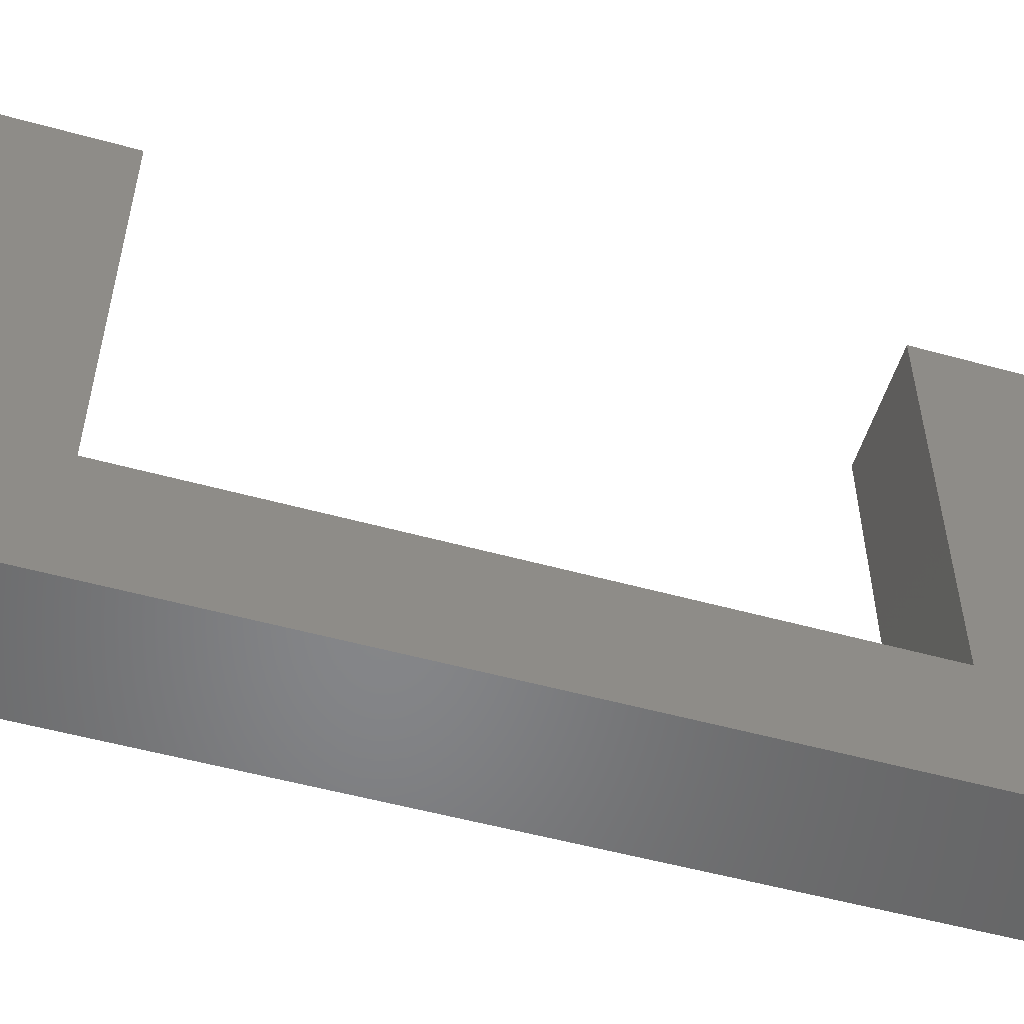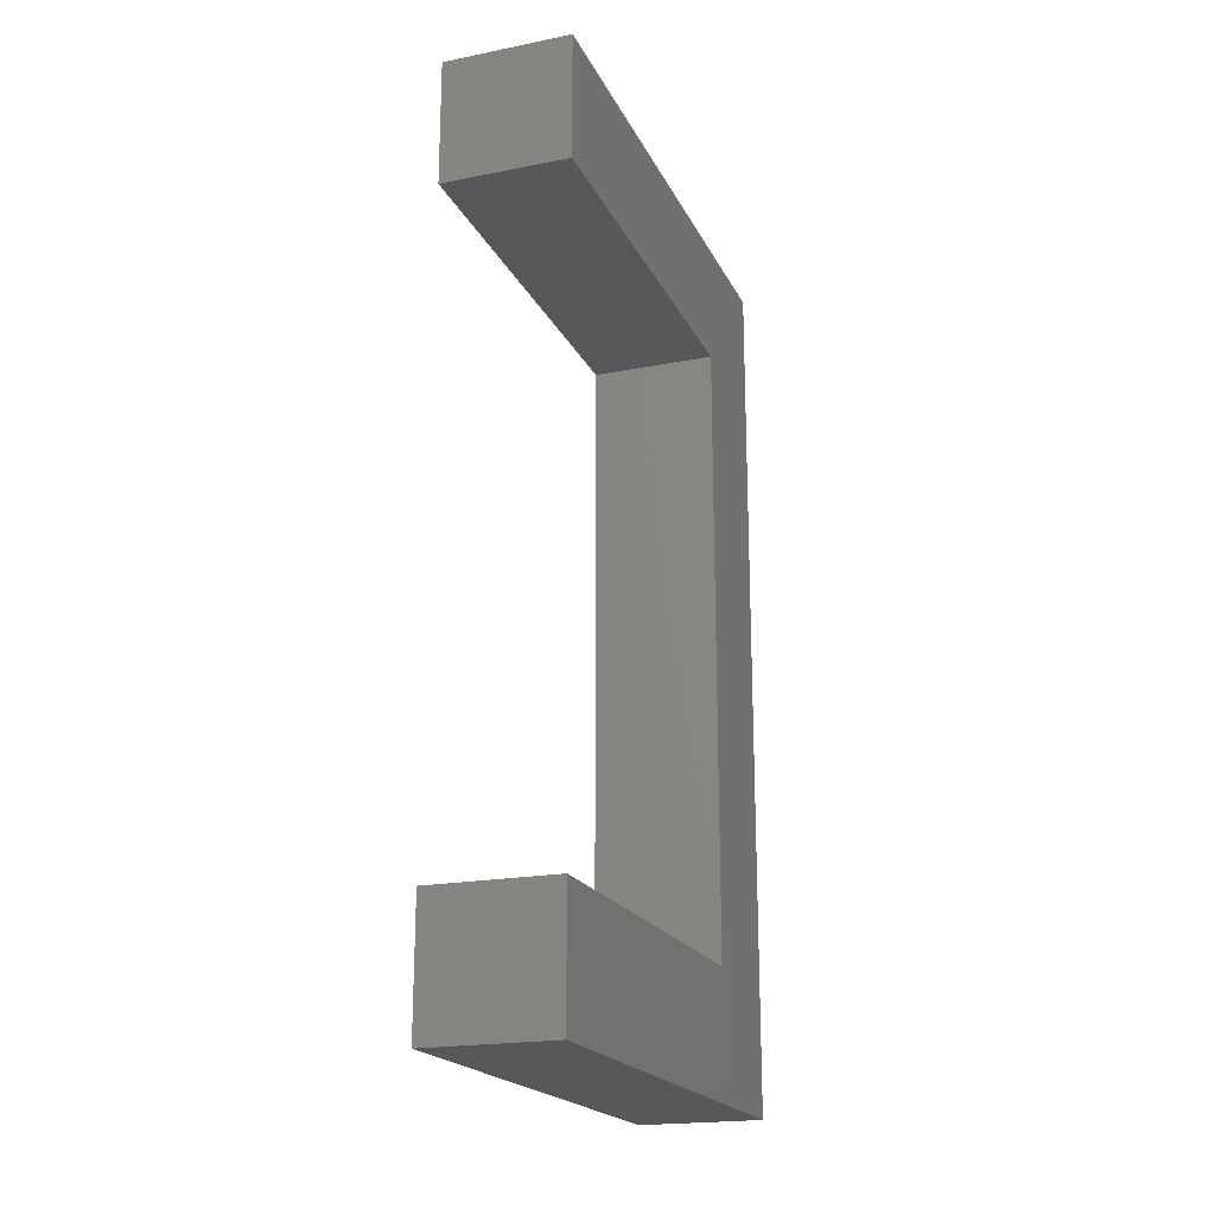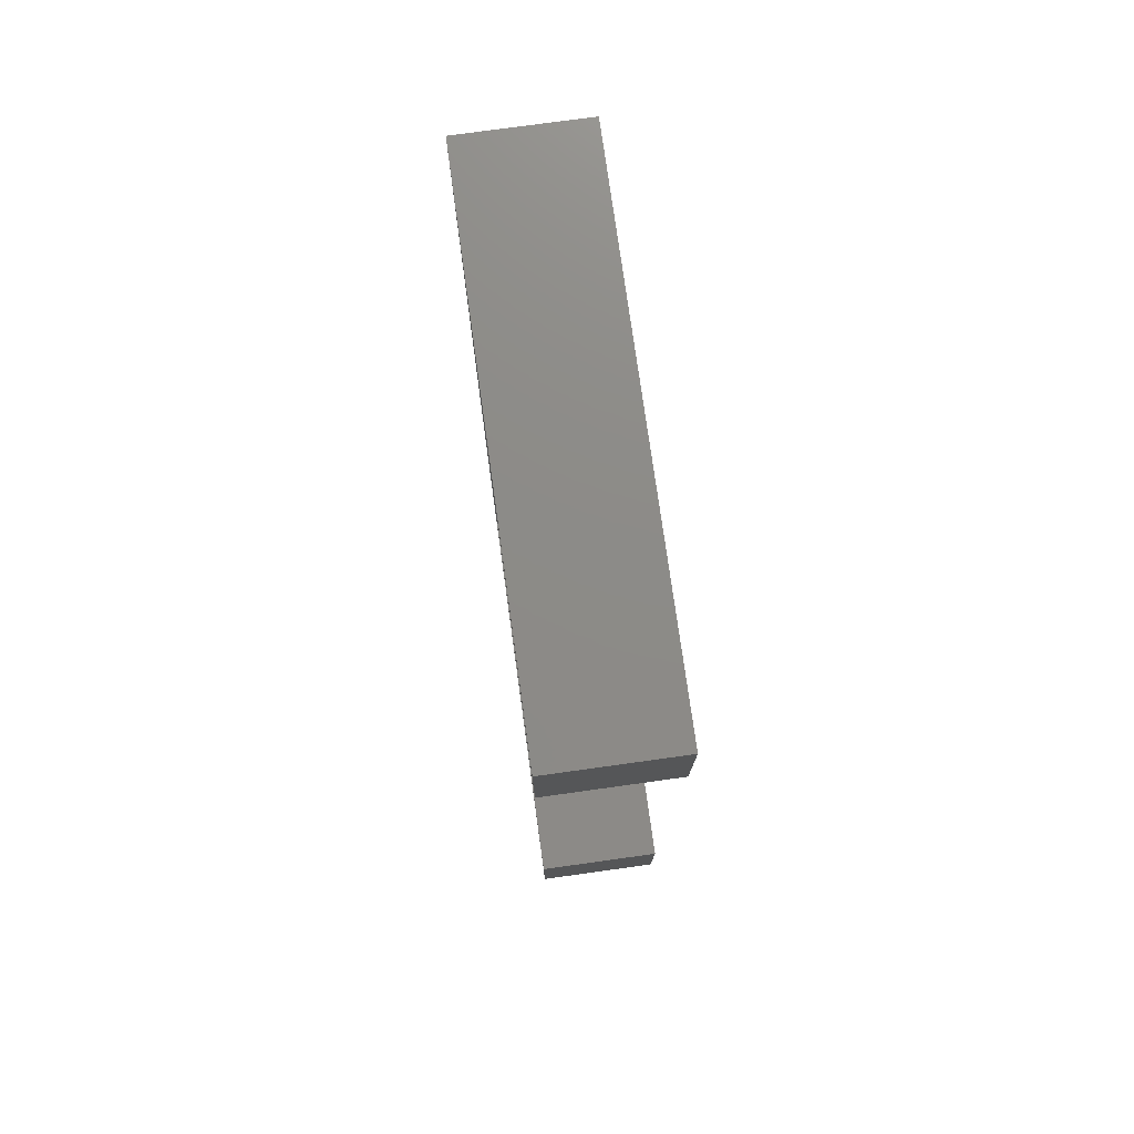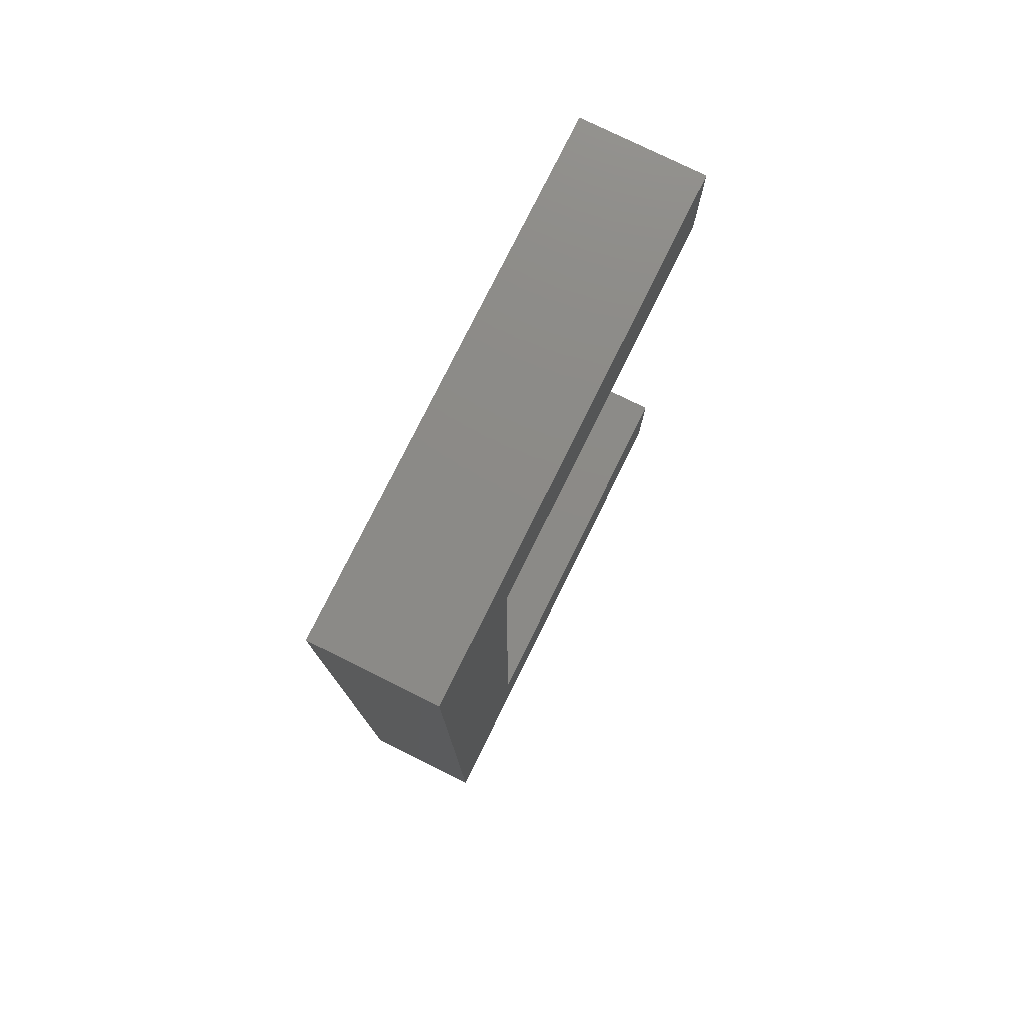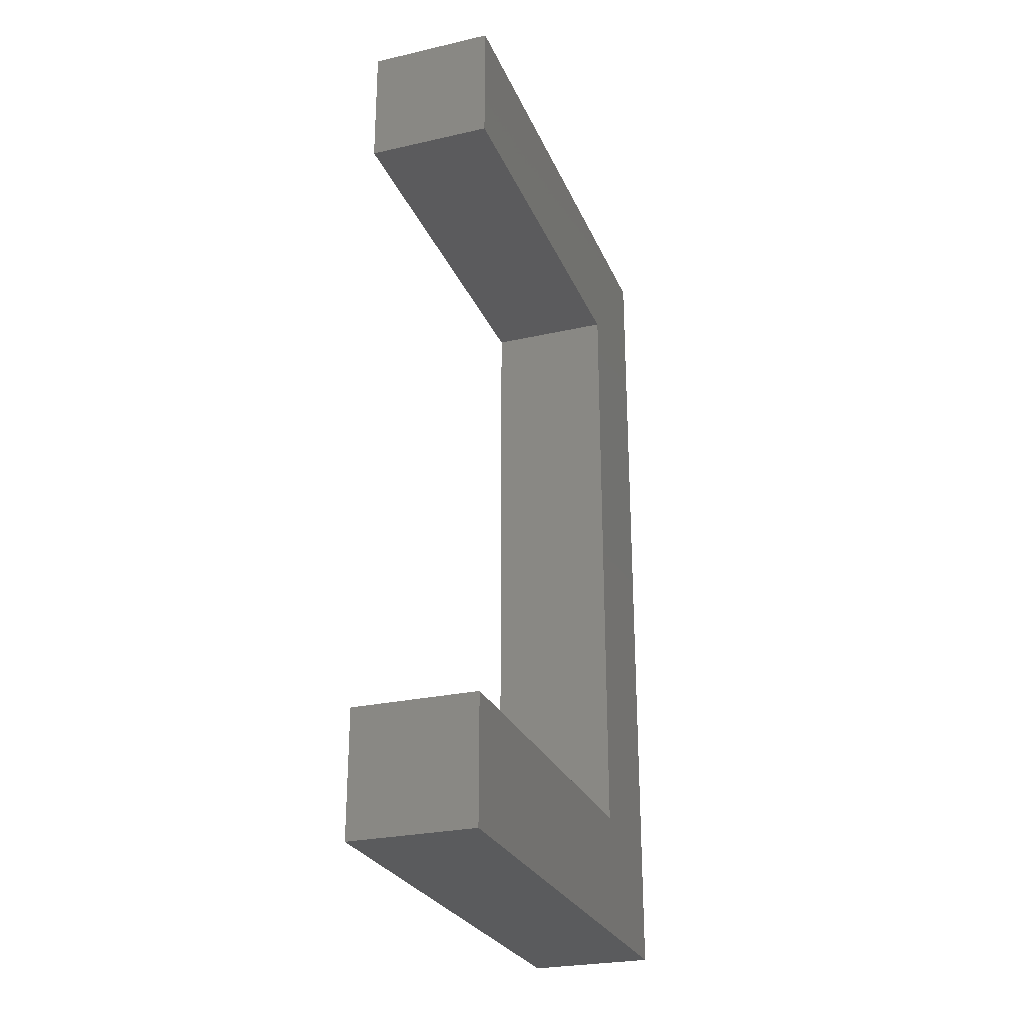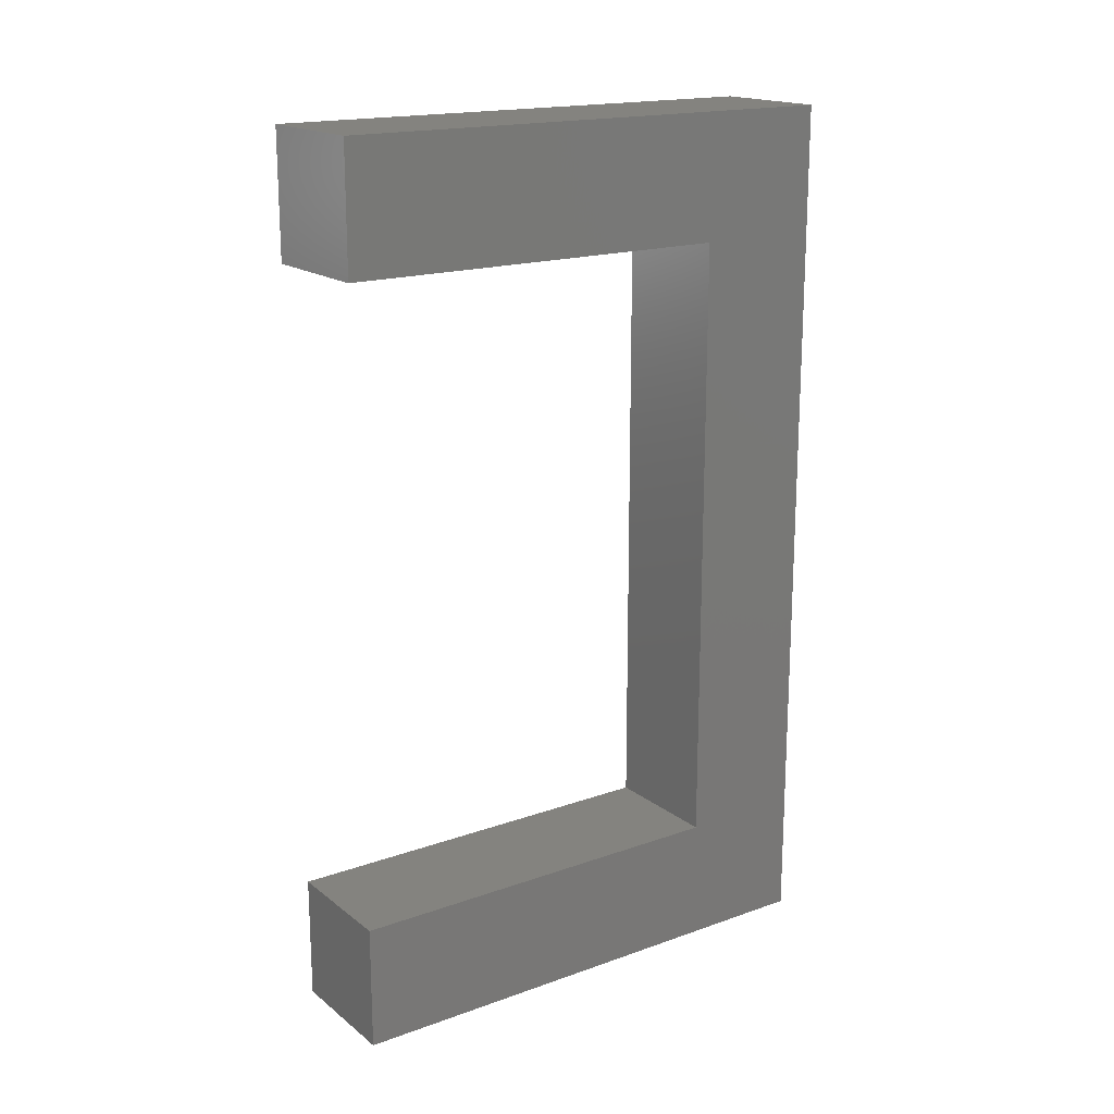
<metadata>
{"format":"stl","ext":"stl","renderer":"f3d","projection":"perspective","resolution":1024,"background":"white","views":[{"elev":-53.2,"azim":-106.5,"up":"+Z"},{"elev":-20.1,"azim":19.9,"up":"+Y"},{"elev":76.2,"azim":-7.9,"up":"+Y"},{"elev":77.4,"azim":-153.7,"up":"+Y"},{"elev":-26.7,"azim":19.5,"up":"+Y"},{"elev":17.8,"azim":55.2,"up":"+Y"}]}
</metadata>
<code>
# stl→obj: 16 verts, 28 faces
v 0 17.5 0
v 0 12.5 5
v 0 17.5 21
v 0 -12.5 5
v 0 -17.5 0
v 0 -17.5 21
v 0 -12.5 21
v 0 12.5 21
v 5 -17.5 21
v 5 -12.5 21
v 5 12.5 21
v 5 17.5 21
v 5 -12.5 5
v 5 12.5 5
v 5 17.5 0
v 5 -17.5 0
f 1 2 3
f 1 4 2
f 5 4 1
f 6 4 5
f 4 6 7
f 3 2 8
f 7 9 10
f 9 7 6
f 3 11 12
f 11 3 8
f 10 9 13
f 14 12 11
f 12 14 15
f 13 15 14
f 13 16 15
f 16 13 9
f 15 3 12
f 3 15 1
f 5 15 16
f 15 5 1
f 5 9 6
f 9 5 16
f 2 13 14
f 13 2 4
f 13 7 10
f 7 13 4
f 2 11 8
f 11 2 14

</code>
